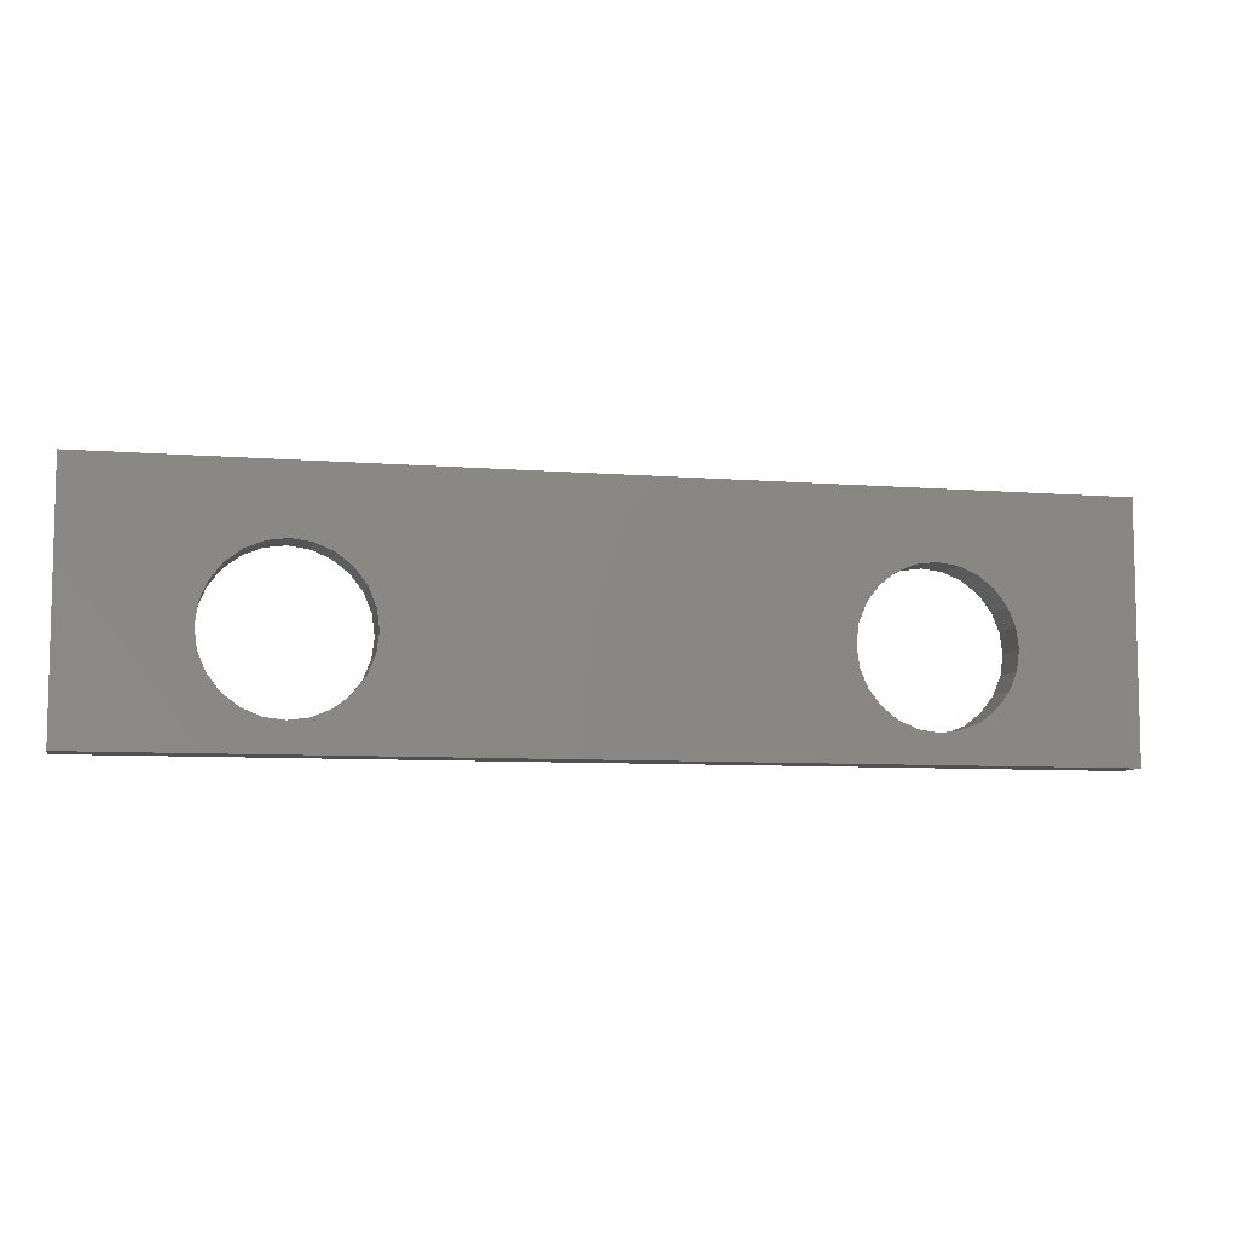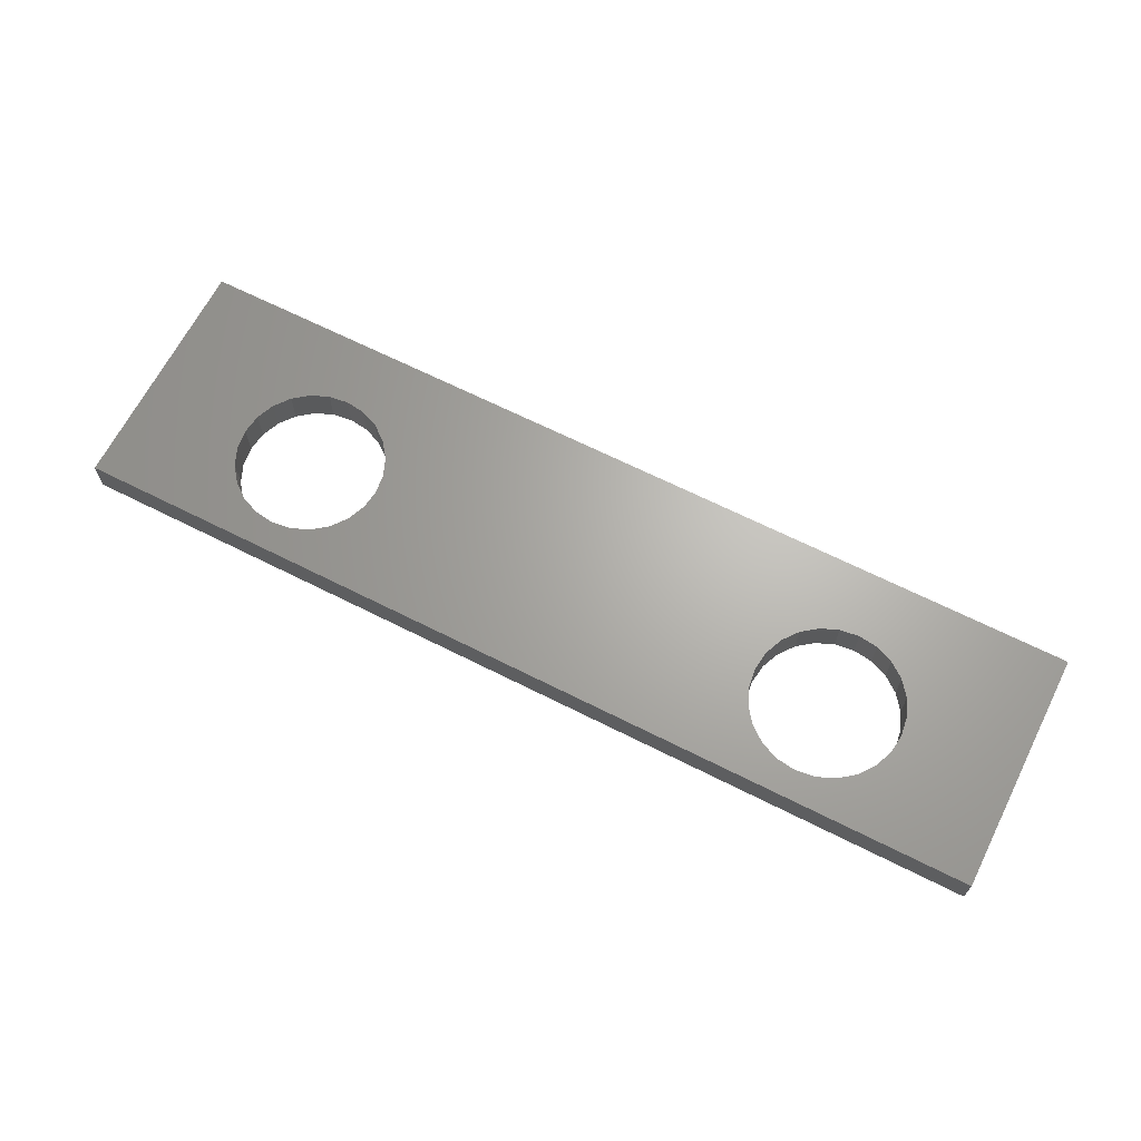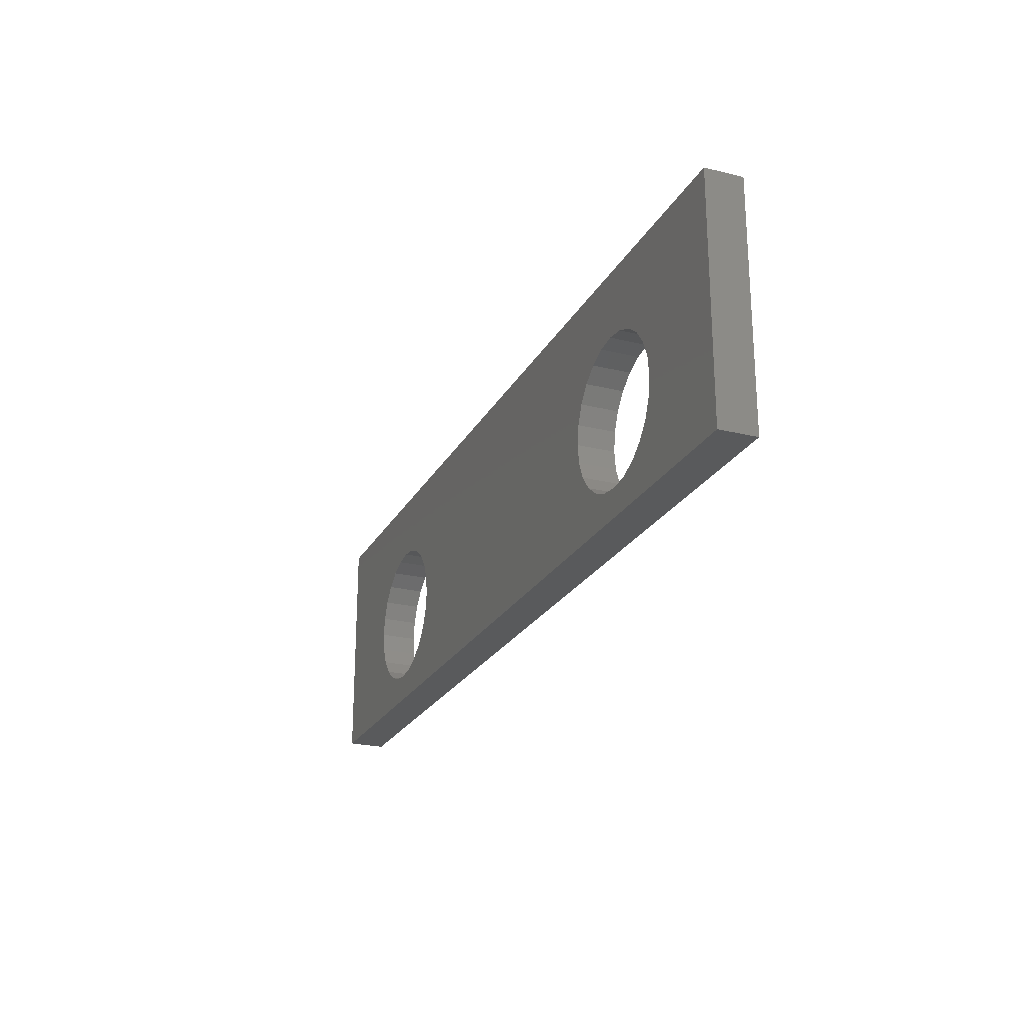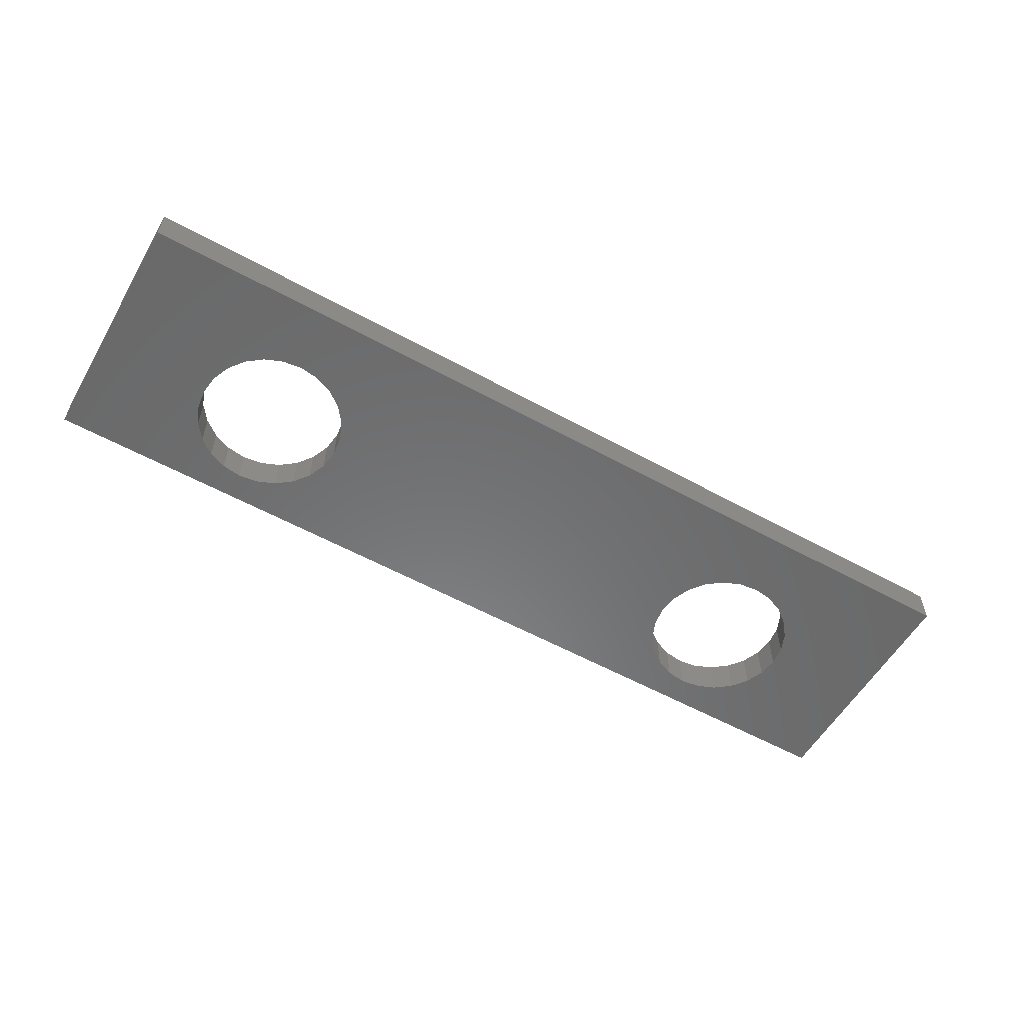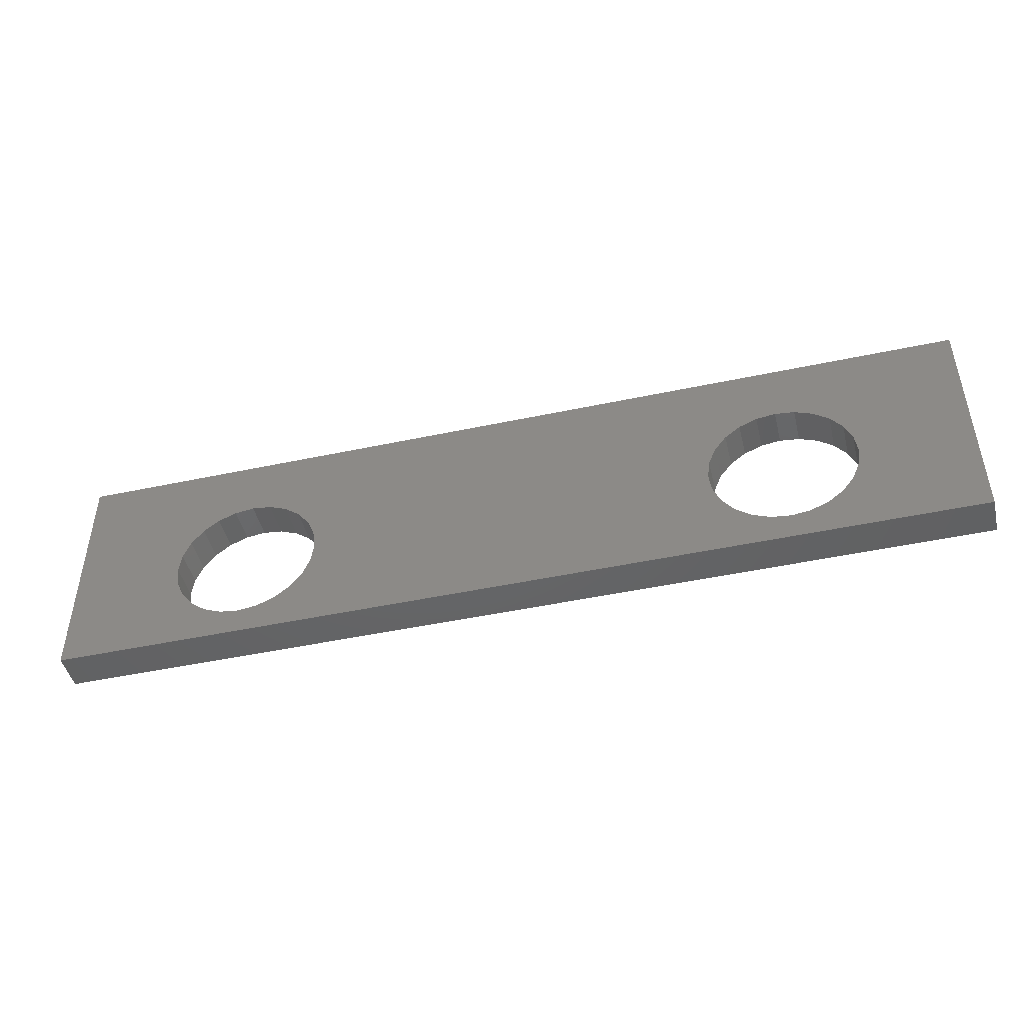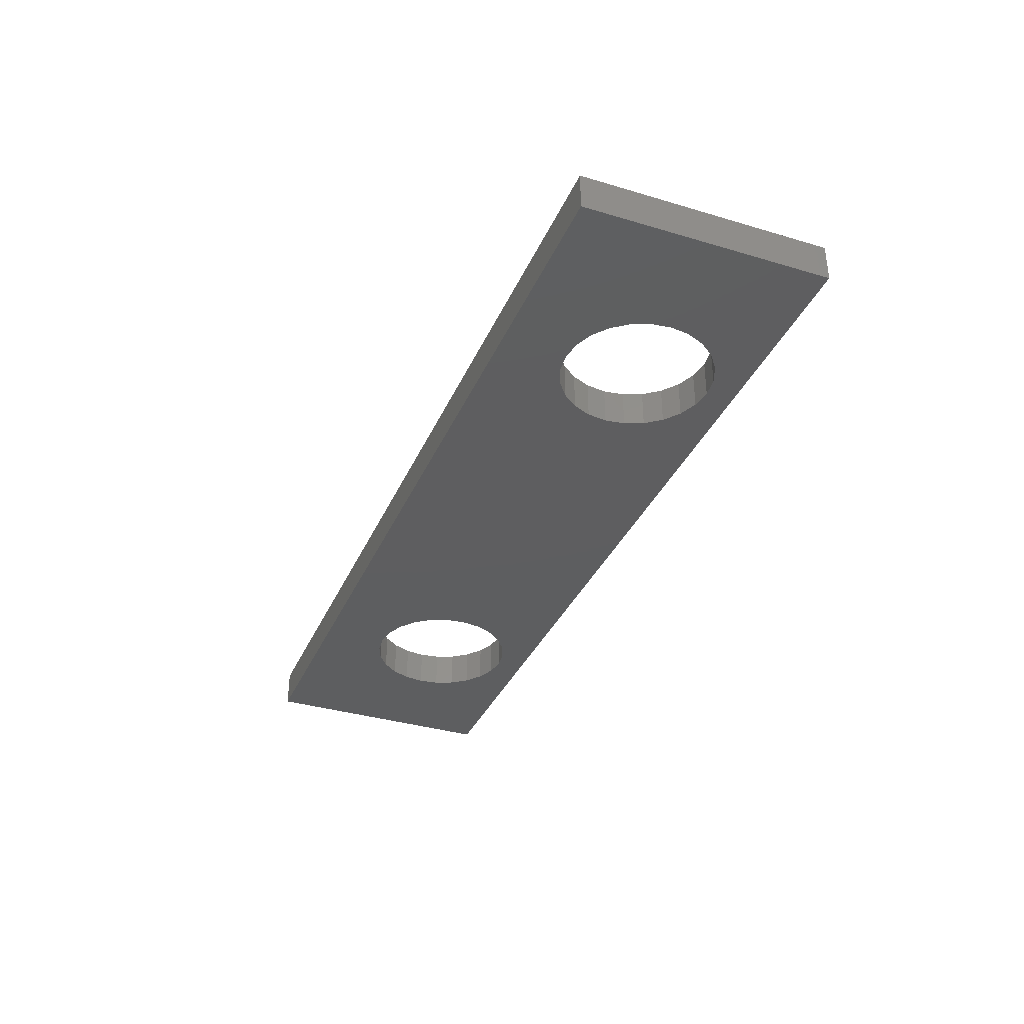
<metadata>
{"format":"stl","ext":"stl","renderer":"f3d","projection":"perspective","resolution":1024,"background":"white","views":[{"elev":-7.8,"azim":-12.6,"up":"+Y"},{"elev":66.1,"azim":26.9,"up":"+Z"},{"elev":-23.6,"azim":-112.3,"up":"+Y"},{"elev":-56.6,"azim":150.1,"up":"+Z"},{"elev":-46.4,"azim":13.7,"up":"+Y"},{"elev":-35.3,"azim":-111.6,"up":"+Z"}]}
</metadata>
<code>
# stl→obj: 104 verts, 212 faces
v 66.26 123.4 2
v 66.89 122.6 0
v 66.89 122.6 2
v 66.26 123.4 0
v 67.43 120.6 2
v 67.29 119.6 0
v 67.29 119.6 2
v 67.43 120.6 0
v 66.89 118.6 0
v 66.89 118.6 2
v 66.26 117.8 0
v 66.26 117.8 2
v 67.29 121.6 0
v 67.29 121.6 2
v 64.46 116.7 2
v 65.43 117.1 0
v 64.46 116.7 0
v 65.43 117.1 2
v 60.6 117.8 2
v 61.43 117.1 0
v 60.6 117.8 0
v 61.43 117.1 2
v 62.39 116.7 0
v 62.39 116.7 2
v 65.43 124.1 0
v 65.43 124.1 2
v 31.43 117.1 2
v 32.39 116.7 0
v 31.43 117.1 0
v 32.39 116.7 2
v 33.43 116.6 0
v 33.43 116.6 2
v 64.46 124.5 2
v 63.43 124.6 0
v 64.46 124.5 0
v 63.43 124.6 2
v 62.39 124.5 2
v 61.43 124.1 0
v 62.39 124.5 0
v 61.43 124.1 2
v 59.96 122.6 0
v 59.56 121.6 2
v 59.56 121.6 0
v 59.96 122.6 2
v 34.46 116.7 0
v 34.46 116.7 2
v 60.6 123.4 0
v 60.6 123.4 2
v 63.43 116.6 2
v 63.43 116.6 0
v 59.96 118.6 0
v 59.96 118.6 2
v 59.43 120.6 2
v 59.43 120.6 0
v 59.56 119.6 0
v 59.56 119.6 2
v 30.6 117.8 2
v 30.6 117.8 0
v 29.96 118.6 0
v 29.96 118.6 2
v 29.56 119.6 0
v 29.56 119.6 2
v 29.43 120.6 0
v 29.43 120.6 2
v 29.56 121.6 0
v 29.56 121.6 2
v 29.96 122.6 0
v 29.96 122.6 2
v 30.6 123.4 0
v 30.6 123.4 2
v 31.43 124.1 2
v 31.43 124.1 0
v 32.39 124.5 2
v 32.39 124.5 0
v 33.43 124.6 2
v 33.43 124.6 0
v 34.46 124.5 2
v 34.46 124.5 0
v 35.43 124.1 2
v 35.43 124.1 0
v 36.26 123.4 2
v 36.26 123.4 0
v 36.89 122.6 0
v 36.89 122.6 2
v 37.29 121.6 0
v 37.29 121.6 2
v 37.43 120.6 0
v 37.43 120.6 2
v 37.29 119.6 0
v 37.29 119.6 2
v 36.89 118.6 0
v 36.89 118.6 2
v 36.26 117.8 0
v 36.26 117.8 2
v 35.43 117.1 2
v 35.43 117.1 0
v 73.43 128.1 0
v 73.43 115.1 2
v 73.43 115.1 0
v 73.43 128.1 2
v 23.43 128.1 2
v 23.43 128.1 0
v 23.43 115.1 0
v 23.43 115.1 2
f 1 2 3
f 2 1 4
f 5 6 7
f 6 5 8
f 7 9 10
f 9 7 6
f 10 11 12
f 11 10 9
f 3 13 14
f 13 3 2
f 15 16 17
f 16 15 18
f 19 20 21
f 20 19 22
f 22 23 20
f 23 22 24
f 1 25 4
f 25 1 26
f 27 28 29
f 28 27 30
f 30 31 28
f 31 30 32
f 33 34 35
f 34 33 36
f 26 35 25
f 35 26 33
f 37 38 39
f 38 37 40
f 41 42 43
f 42 41 44
f 32 45 31
f 45 32 46
f 40 47 38
f 47 40 48
f 49 17 50
f 17 49 15
f 24 50 23
f 50 24 49
f 36 39 34
f 39 36 37
f 18 11 16
f 11 18 12
f 51 19 21
f 19 51 52
f 43 53 54
f 53 43 42
f 55 52 51
f 52 55 56
f 47 44 41
f 44 47 48
f 14 8 5
f 8 14 13
f 57 29 58
f 29 57 27
f 59 57 58
f 57 59 60
f 61 60 59
f 60 61 62
f 63 62 61
f 62 63 64
f 65 64 63
f 64 65 66
f 67 66 65
f 66 67 68
f 69 68 67
f 68 69 70
f 71 69 72
f 69 71 70
f 73 72 74
f 72 73 71
f 75 74 76
f 74 75 73
f 77 76 78
f 76 77 75
f 79 78 80
f 78 79 77
f 81 80 82
f 80 81 79
f 81 83 84
f 83 81 82
f 84 85 86
f 85 84 83
f 86 87 88
f 87 86 85
f 88 89 90
f 89 88 87
f 90 91 92
f 91 90 89
f 92 93 94
f 93 92 91
f 95 93 96
f 93 95 94
f 46 96 45
f 96 46 95
f 97 98 99
f 98 97 100
f 101 97 102
f 97 101 100
f 101 103 104
f 103 101 102
f 98 103 99
f 103 98 104
f 104 60 101
f 60 104 57
f 57 104 27
f 27 104 30
f 30 104 32
f 32 104 98
f 101 60 62
f 101 62 64
f 32 98 46
f 46 98 95
f 95 98 94
f 94 98 92
f 92 98 90
f 90 98 24
f 90 24 88
f 88 24 22
f 88 22 19
f 88 19 52
f 88 52 56
f 88 56 53
f 24 98 49
f 49 98 15
f 15 98 18
f 18 98 12
f 12 98 10
f 10 98 7
f 7 98 5
f 101 75 100
f 75 101 73
f 73 101 71
f 71 101 70
f 70 101 68
f 68 101 66
f 66 101 64
f 100 75 77
f 100 77 79
f 100 79 81
f 100 81 84
f 100 84 86
f 100 86 88
f 100 88 37
f 37 88 40
f 40 88 48
f 48 88 44
f 44 88 42
f 42 88 53
f 100 37 36
f 100 36 33
f 100 33 26
f 100 26 1
f 100 1 3
f 100 3 14
f 100 14 5
f 100 5 98
f 54 56 55
f 56 54 53
f 102 69 103
f 69 102 72
f 72 102 74
f 74 102 76
f 76 102 97
f 103 69 67
f 103 67 65
f 103 65 63
f 76 97 78
f 78 97 80
f 80 97 82
f 82 97 83
f 83 97 85
f 85 97 87
f 87 97 39
f 87 39 38
f 87 38 47
f 87 47 41
f 87 41 43
f 87 43 54
f 39 97 34
f 34 97 35
f 35 97 25
f 25 97 4
f 4 97 2
f 2 97 13
f 13 97 8
f 103 31 99
f 31 103 28
f 28 103 29
f 29 103 58
f 58 103 59
f 59 103 61
f 61 103 63
f 99 31 45
f 99 45 96
f 99 96 93
f 99 93 91
f 99 91 89
f 99 89 23
f 23 89 87
f 23 87 20
f 20 87 21
f 21 87 51
f 51 87 55
f 55 87 54
f 99 23 50
f 99 50 17
f 99 17 16
f 99 16 11
f 99 11 9
f 99 9 6
f 99 6 8
f 99 8 97

</code>
